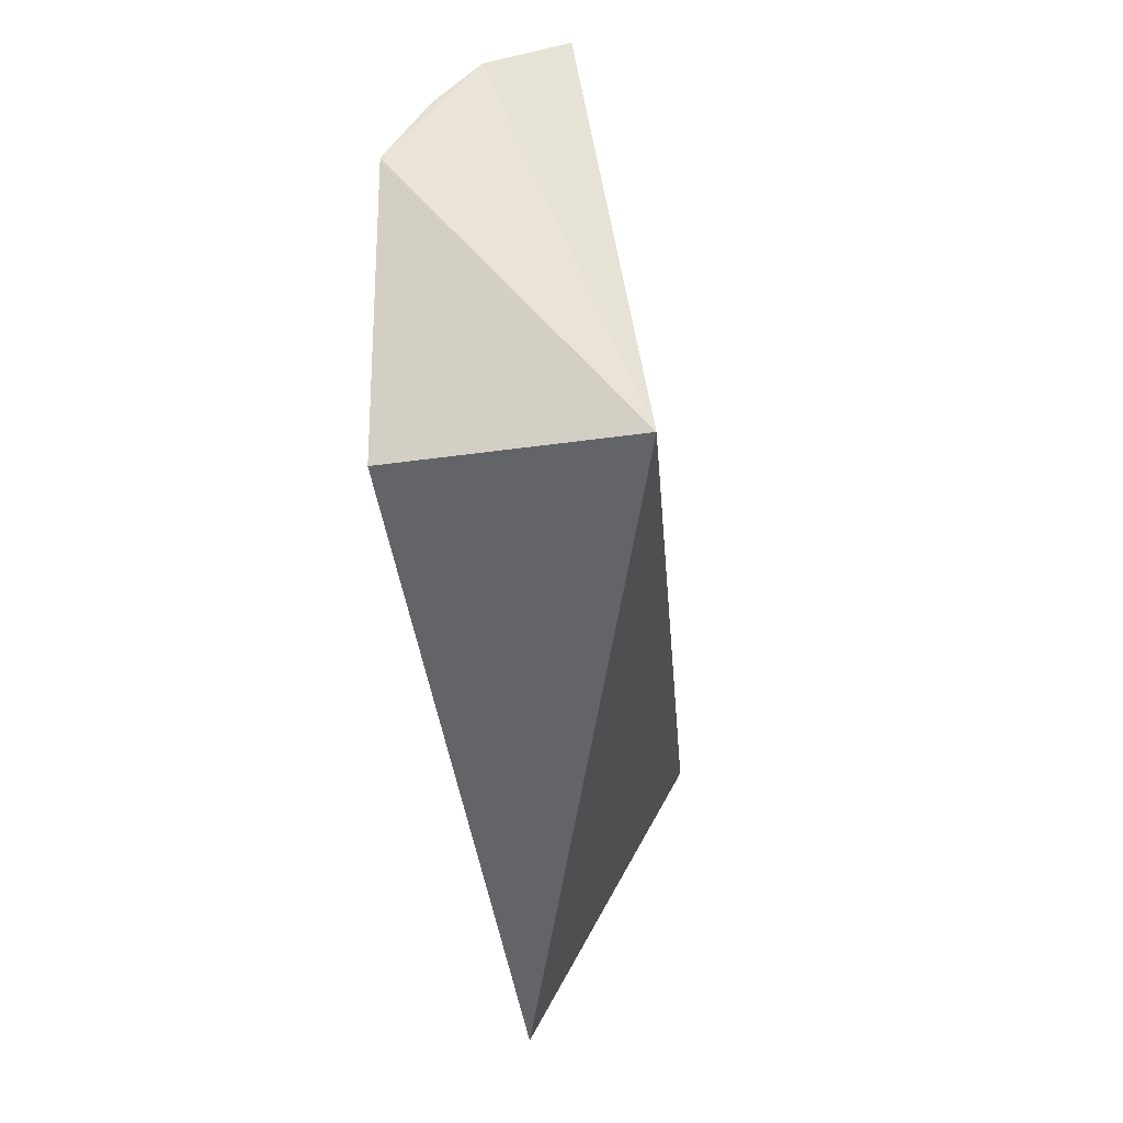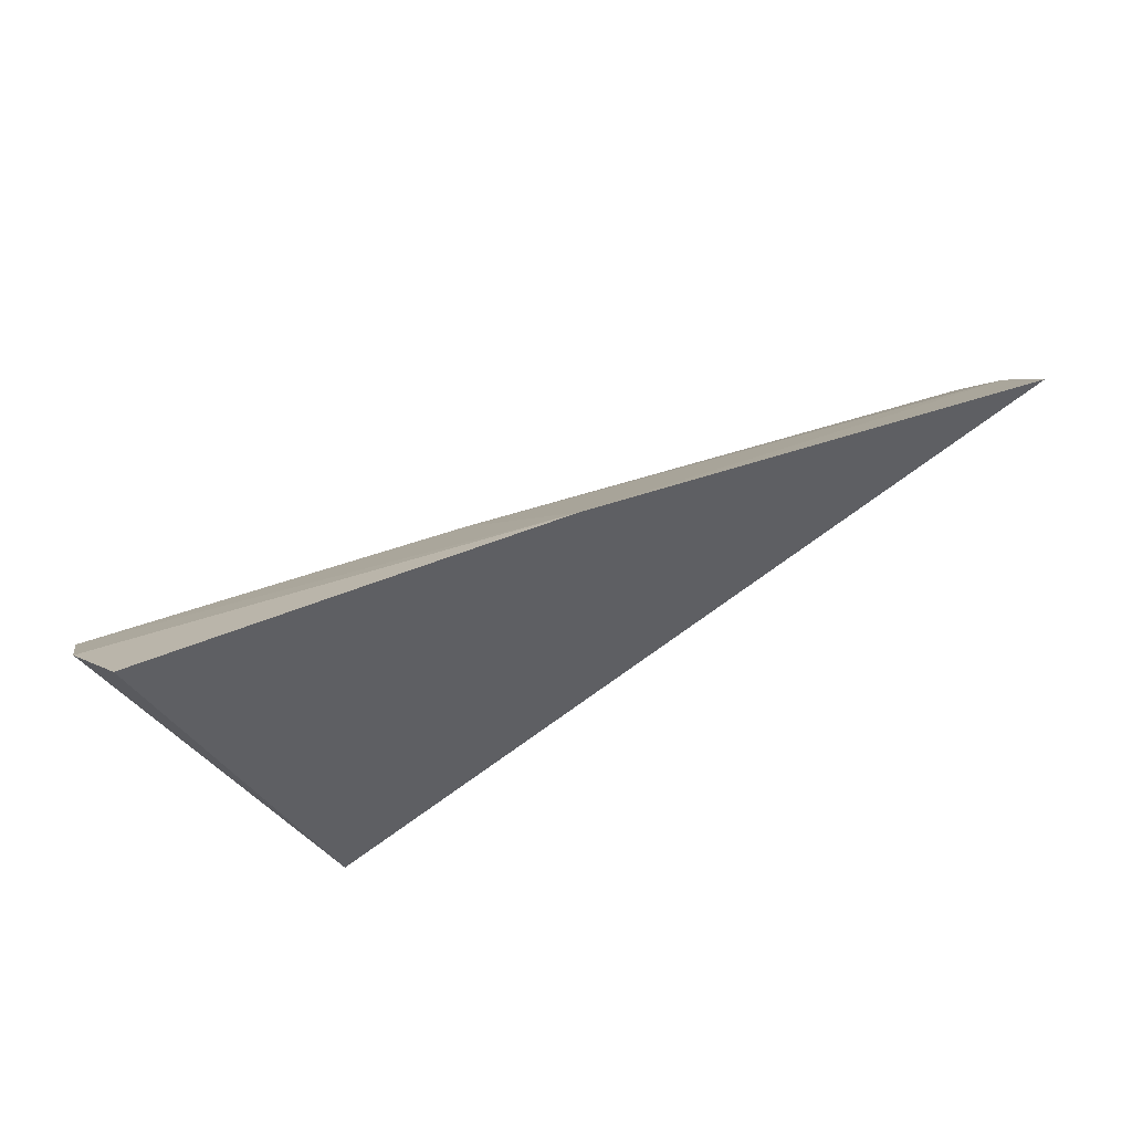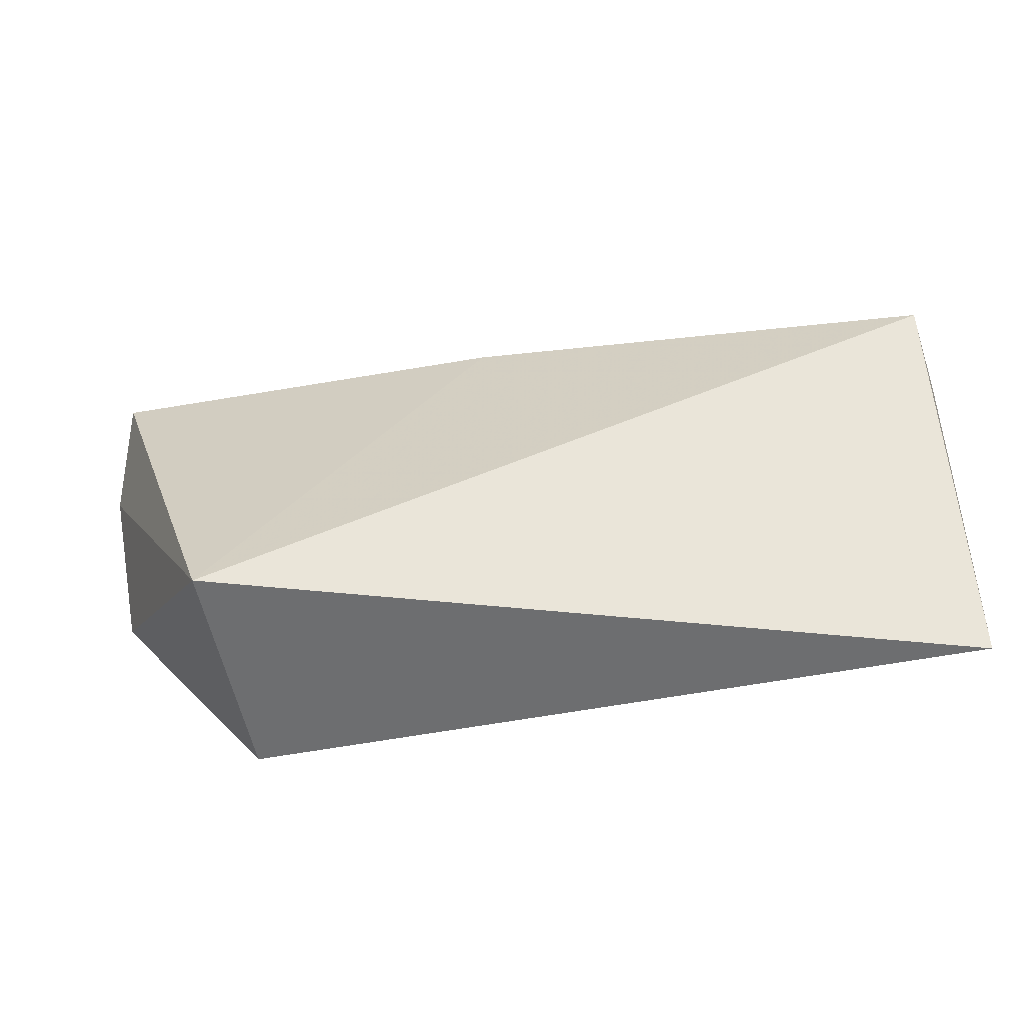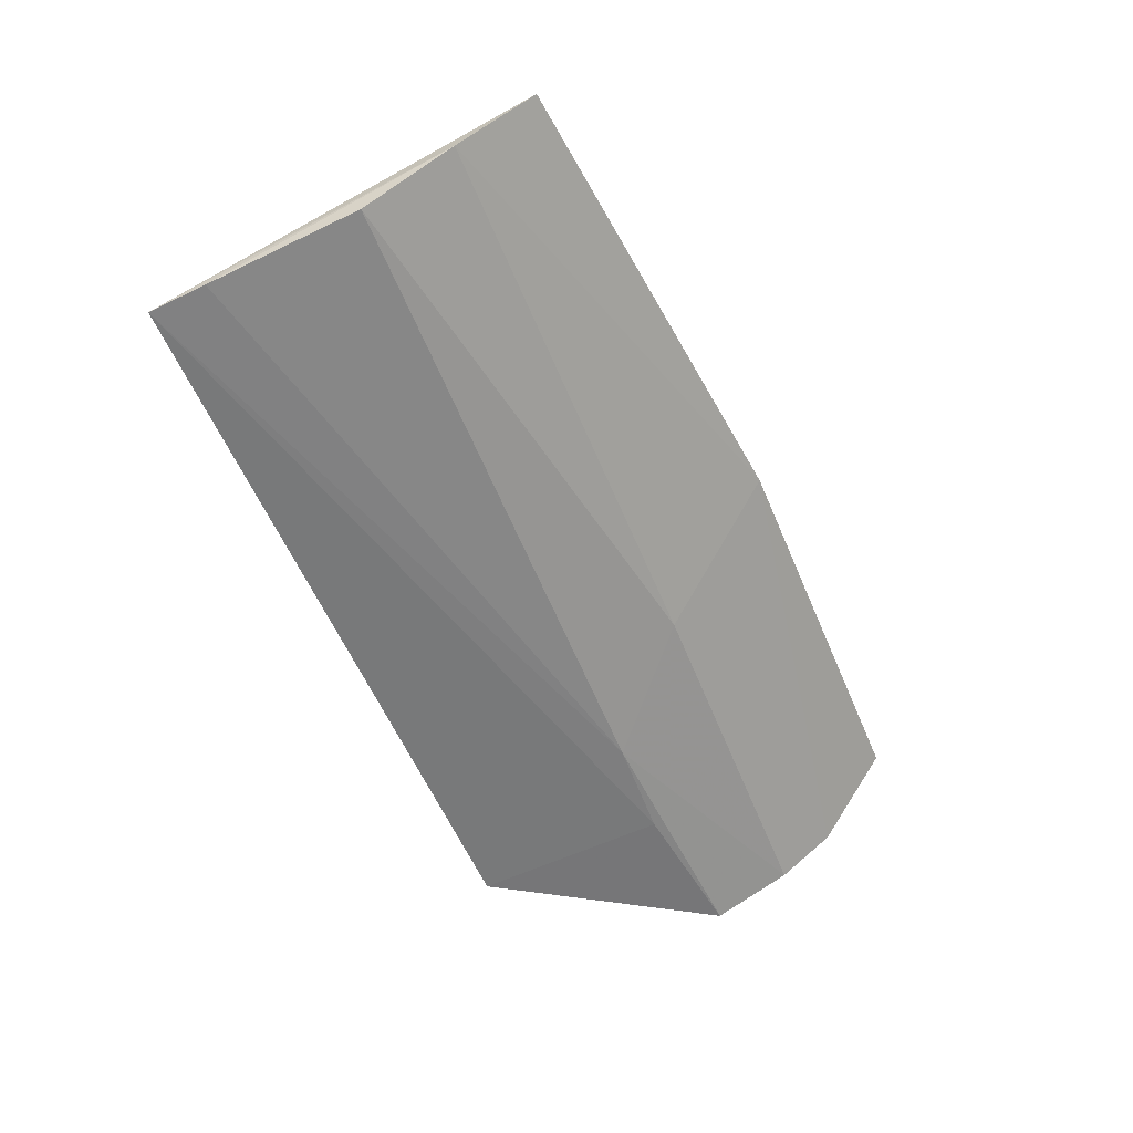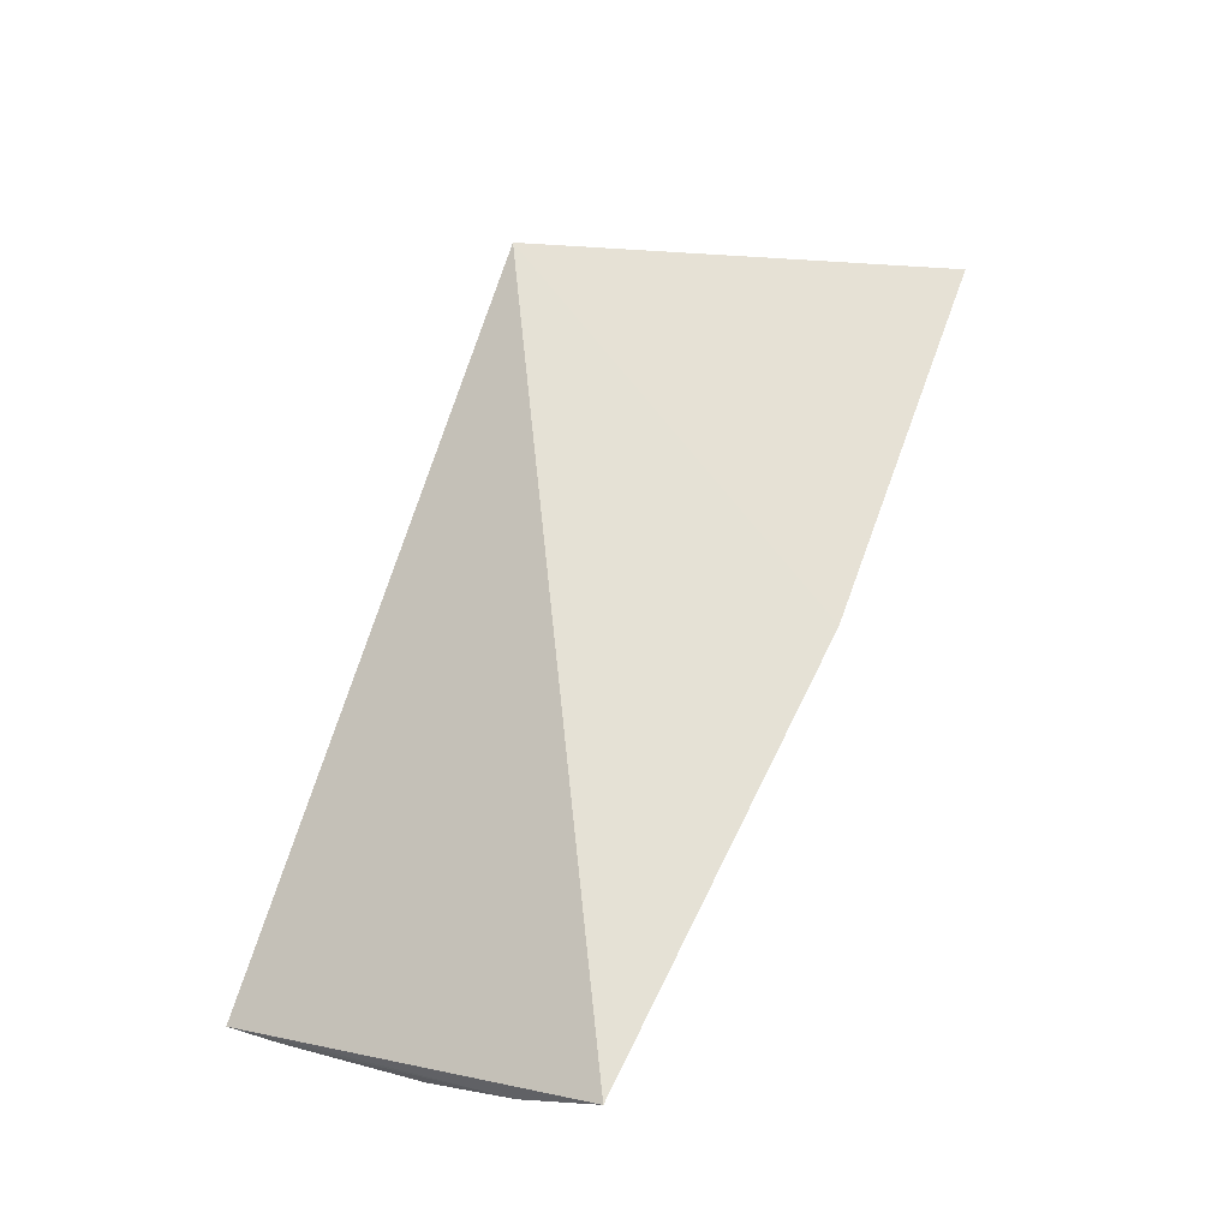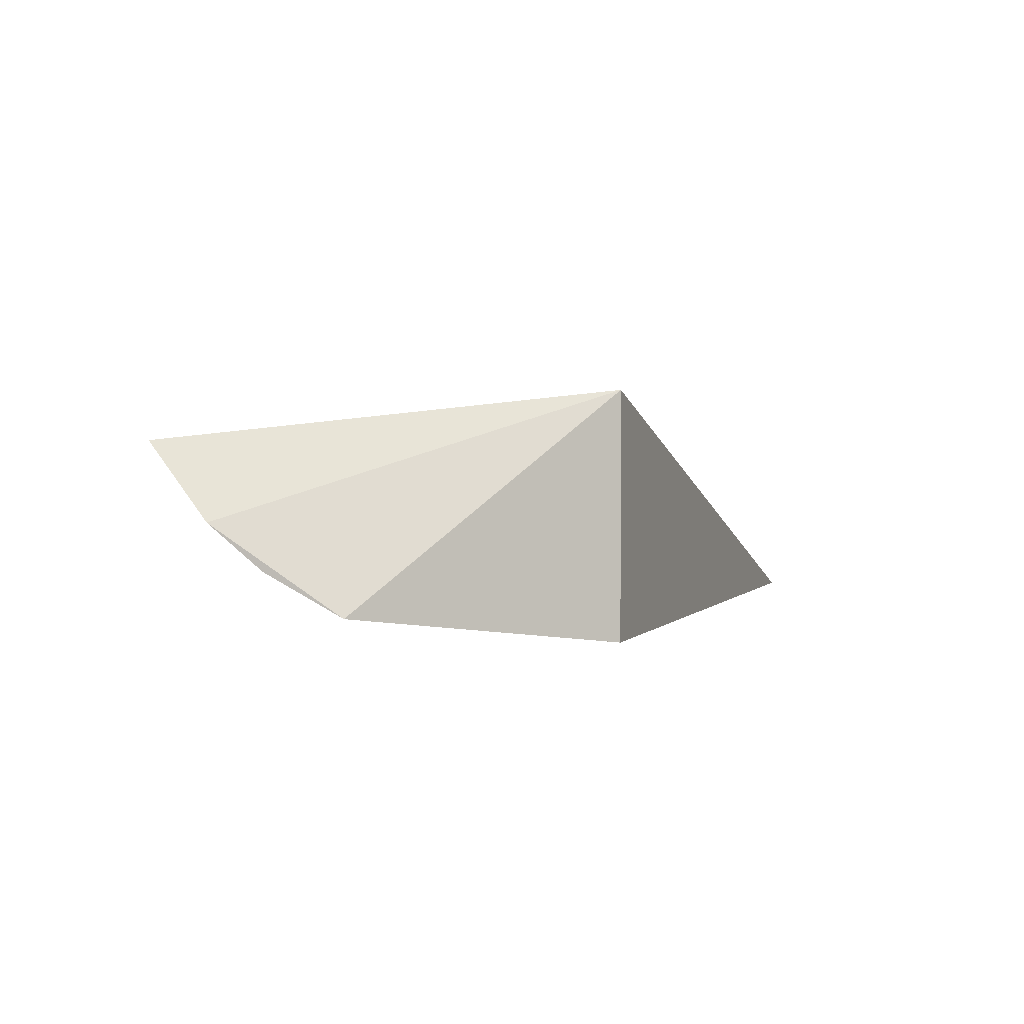
<metadata>
{"format":"obj","ext":"obj","renderer":"f3d","projection":"perspective","resolution":1024,"background":"white","views":[{"elev":-50.2,"azim":98.1,"up":"+Z"},{"elev":57.5,"azim":156.4,"up":"+Z"},{"elev":-54.7,"azim":-169.3,"up":"+Z"},{"elev":-52.8,"azim":-69.1,"up":"+Y"},{"elev":63.5,"azim":-71.2,"up":"+Y"},{"elev":0.7,"azim":108.1,"up":"+Y"}]}
</metadata>
<code>
v 0.05381 -0.02825 0.07379
v 0.05541 -0.03275 0.06939
v 0.04527 -0.02545 0.04914
v 0.0009104 -0.03831 0.04842
v 0.001076 -0.02806 0.06971
v 0.04517 -0.03948 0.04919
v 0.02925 -0.02807 0.07327
v 0.0008474 -0.03511 0.06018
v 0.05479 -0.0378 0.06168
v 0.0007758 -0.03162 0.06527
v 0.03339 -0.03413 0.06605
v 0.03912 -0.03757 0.06057
v 0.0008391 -0.03758 0.05162
v 0.05516 -0.03535 0.06621
v 0.0453 -0.03786 0.06045
f 1 2 3
f 5 3 4
f 6 4 3
f 7 2 1
f 7 1 3
f 7 3 5
f 9 6 3
f 9 3 2
f 10 5 4
f 10 7 5
f 11 10 8
f 11 7 10
f 12 11 8
f 13 10 4
f 13 8 10
f 13 12 8
f 13 4 12
f 14 9 2
f 14 2 7
f 14 7 11
f 14 12 9
f 14 11 12
f 15 12 4
f 15 4 6
f 15 6 9
f 15 9 12

</code>
